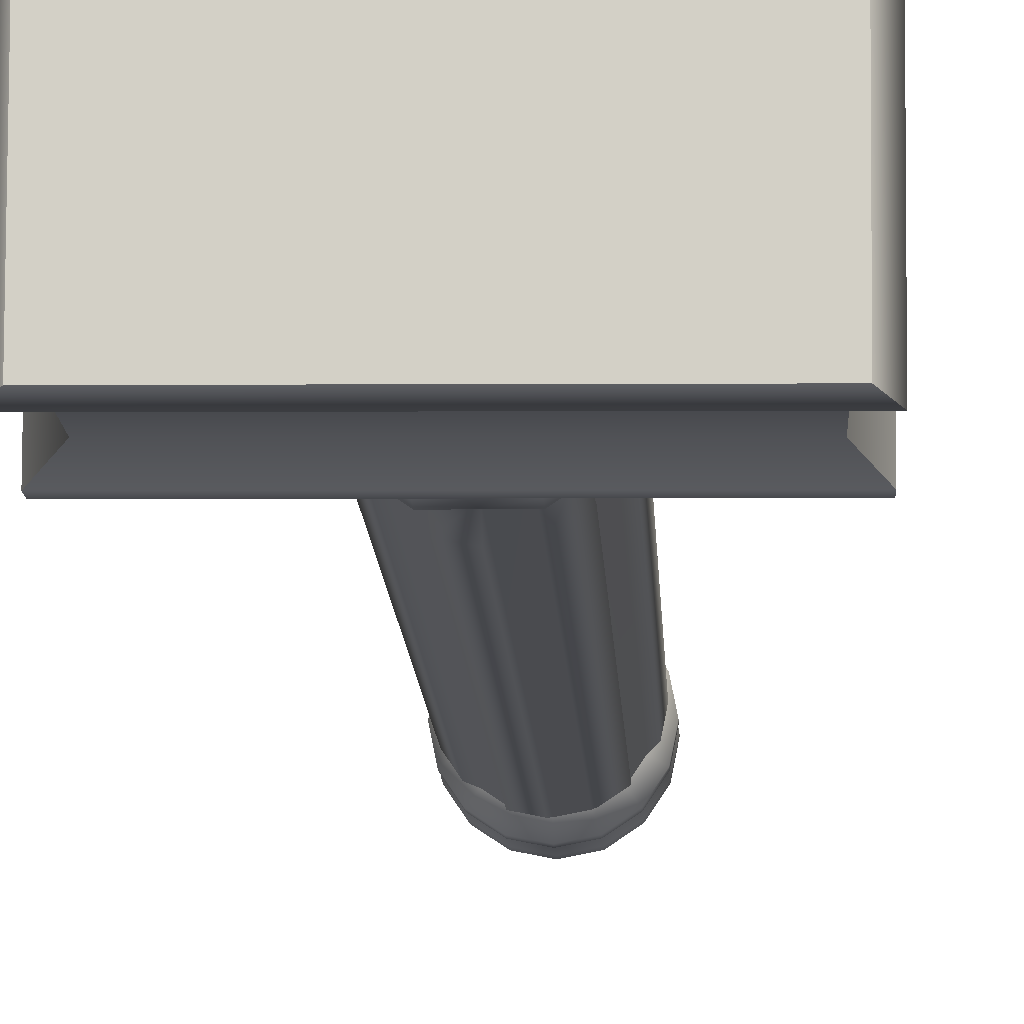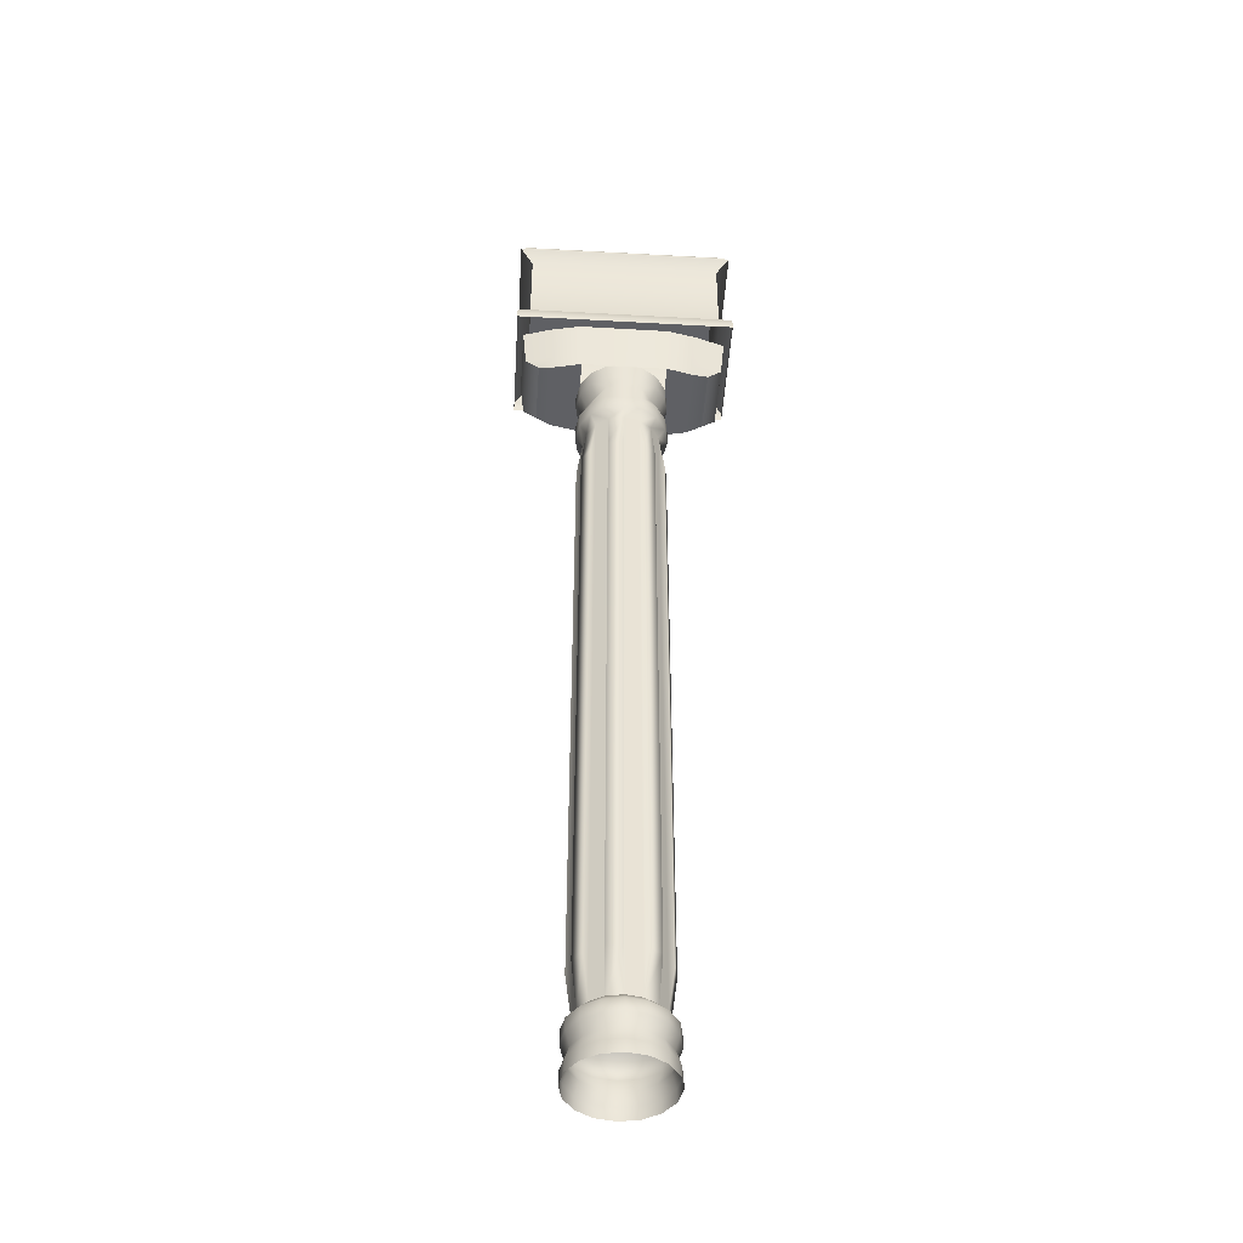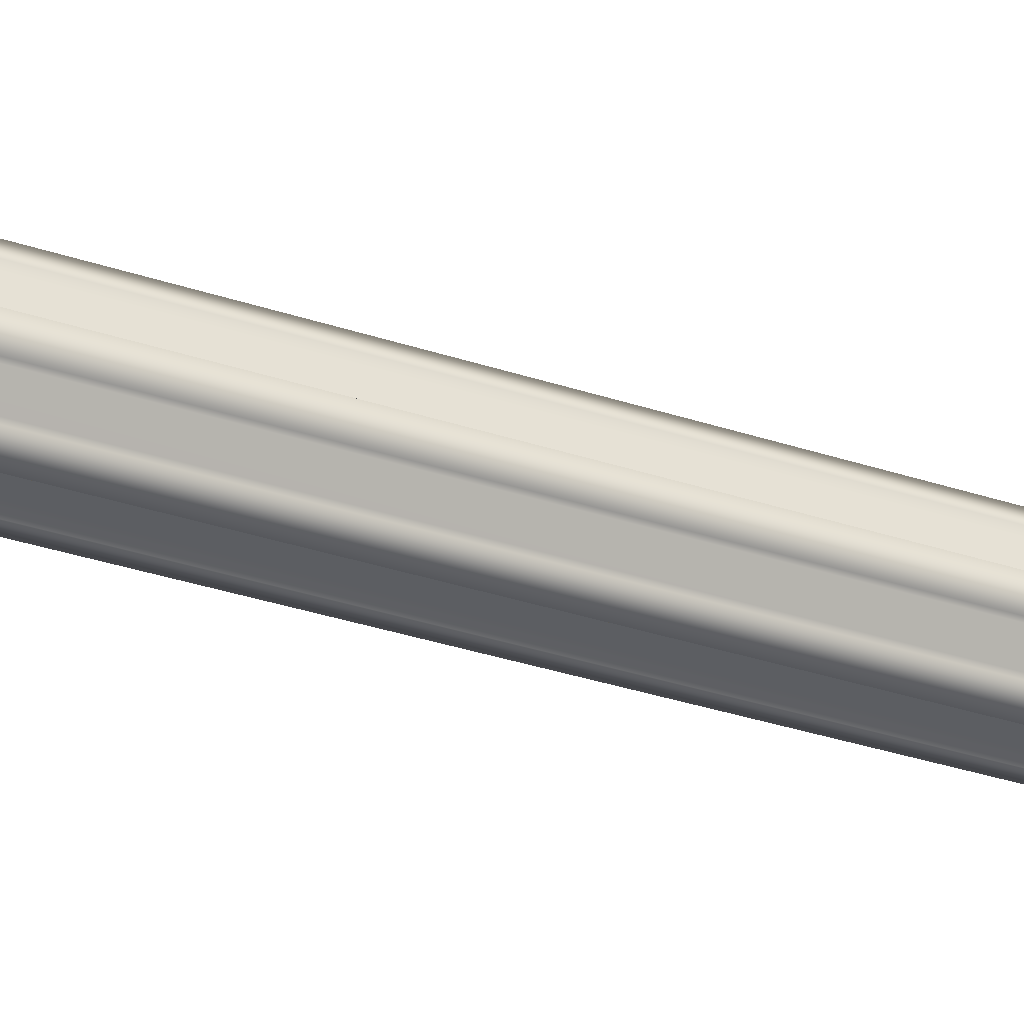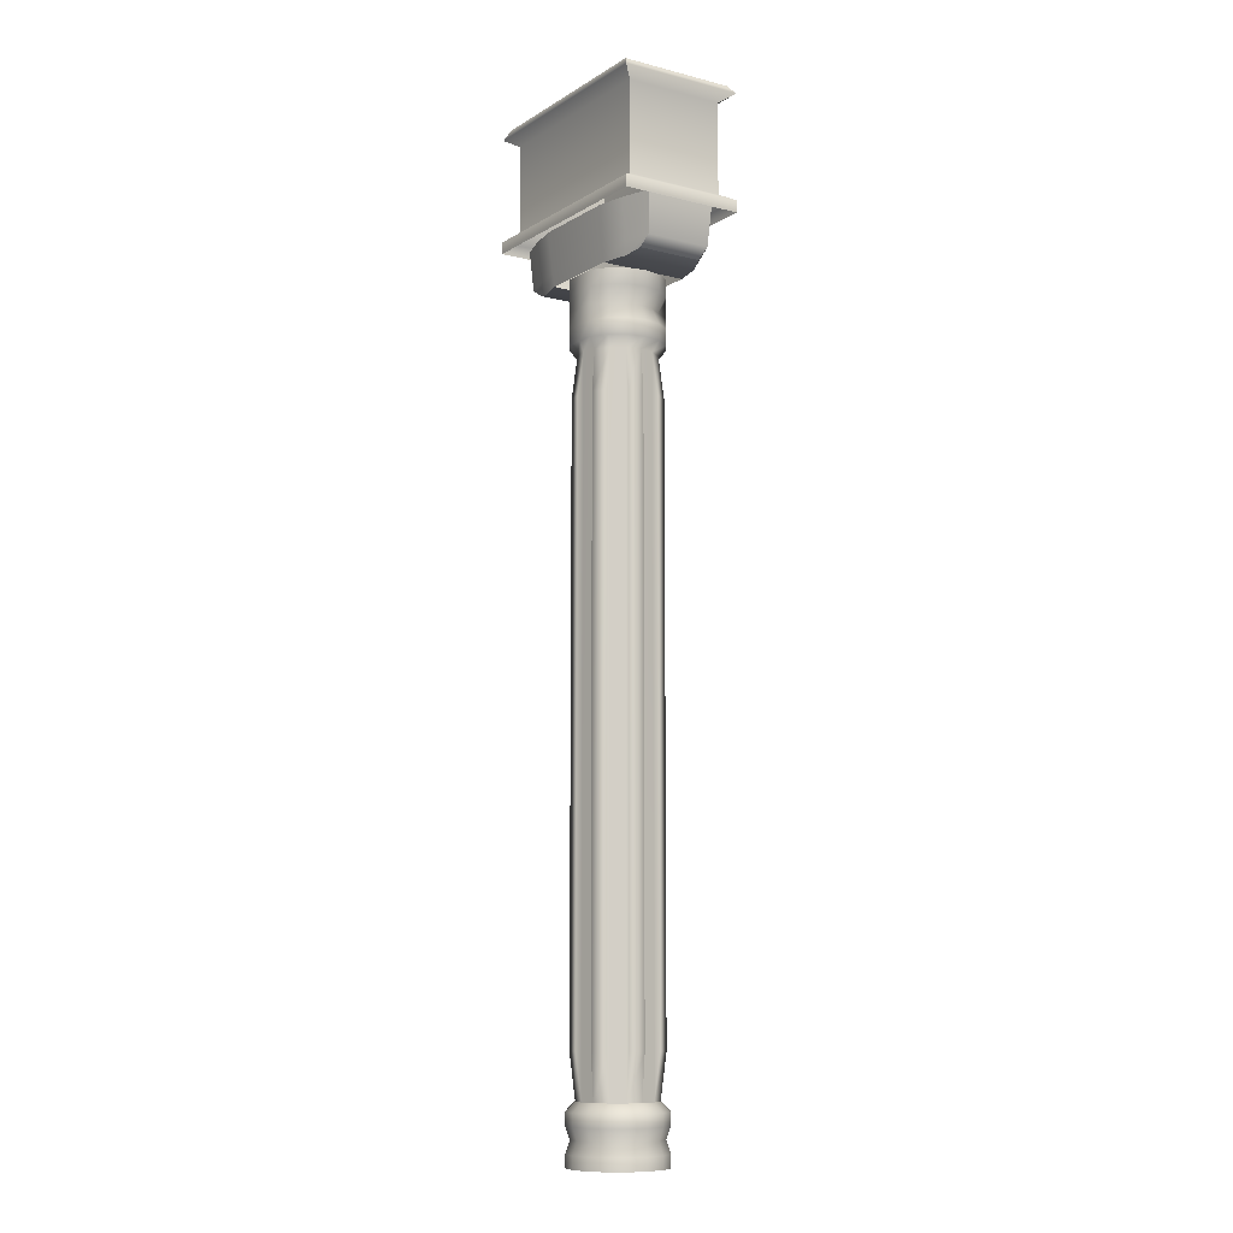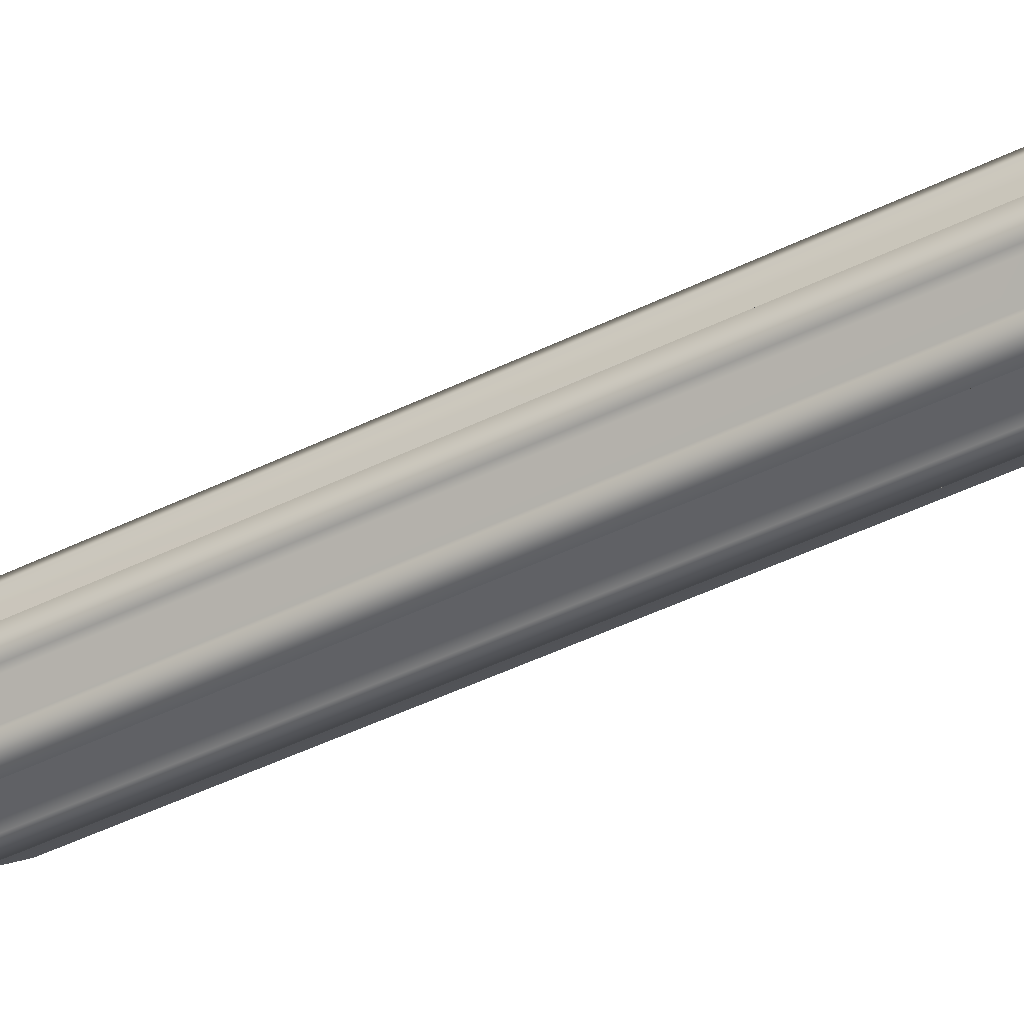
<metadata>
{"format":"obj","ext":"obj","renderer":"f3d","projection":"perspective","resolution":1024,"background":"white","views":[{"elev":-10.0,"azim":-178.0,"up":"+Z"},{"elev":-44.9,"azim":-4.0,"up":"+Y"},{"elev":-29.8,"azim":-116.9,"up":"+Z"},{"elev":-9.4,"azim":56.4,"up":"+Y"},{"elev":-39.9,"azim":-57.6,"up":"+Z"}]}
</metadata>
<code>
g default
v -0.5878 14.9 12.35
v 3.2 14.9 12.37
v -0.4426 17.06 12.27
v 3.057 17.07 12.29
v -0.4328 17.06 10.31
v 3.067 17.07 10.32
v -0.5772 14.9 10.23
v 3.211 14.9 10.24
v -0.3693 16.77 12.14
v 2.987 16.77 12.16
v 2.993 16.77 10.46
v -0.3626 16.77 10.43
v -0.5765 16.91 10.23
v 3.211 16.91 10.24
v 3.201 16.91 12.37
v -0.5872 16.9 12.35
v -0.5878 15.1 12.35
v 3.2 15.1 12.37
v 3.211 15.1 10.24
v -0.5771 15.1 10.23
v 2.993 15.22 10.46
v 2.986 15.22 12.16
v -0.3698 15.22 12.14
v -0.3631 15.22 10.44
v 1.926 12.78 11.52
v 1.782 12.78 11.74
v 1.565 12.78 11.89
v 1.31 12.78 11.94
v 1.054 12.78 11.89
v 0.8379 12.78 11.74
v 0.6933 12.78 11.52
v 0.6425 12.78 11.27
v 0.6933 12.78 11.01
v 0.8379 12.78 10.8
v 1.054 12.78 10.65
v 1.31 12.78 10.6
v 1.565 12.78 10.65
v 1.782 12.78 10.8
v 1.926 12.78 11.01
v 1.977 12.78 11.27
v 1.926 0.9852 11.52
v 1.782 0.9852 11.74
v 1.565 0.9852 11.89
v 1.31 0.9852 11.94
v 1.054 0.9852 11.89
v 0.8379 0.9852 11.74
v 0.6933 0.9852 11.52
v 0.6425 0.9852 11.27
v 0.6933 0.9852 11.01
v 0.8379 0.9852 10.8
v 1.054 0.9852 10.65
v 1.31 0.9852 10.6
v 1.565 0.9852 10.65
v 1.782 0.9852 10.8
v 1.926 0.9852 11.01
v 1.977 0.9852 11.27
v 1.926 0.9852 11.52
v 1.782 0.9852 11.74
v 1.565 0.9852 11.89
v 1.31 0.9852 11.94
v 1.054 0.9852 11.89
v 0.8379 0.9852 11.74
v 0.6933 0.9852 11.52
v 0.6425 0.9852 11.27
v 0.6933 0.9852 11.01
v 0.8379 0.9852 10.8
v 1.054 0.9852 10.65
v 1.31 0.9852 10.6
v 1.565 0.9852 10.65
v 1.782 0.9852 10.8
v 1.926 0.9852 11.01
v 1.977 0.9852 11.27
v 2.07 0.8328 11.58
v 1.892 0.8328 11.85
v 1.625 0.8328 12.03
v 1.31 0.8328 12.09
v 0.9946 0.8328 12.03
v 0.7275 0.8328 11.85
v 0.549 0.8328 11.58
v 0.4864 0.8328 11.27
v 0.549 0.8328 10.95
v 0.7275 0.8328 10.69
v 0.9946 0.8328 10.51
v 1.31 0.8328 10.45
v 1.625 0.8328 10.51
v 1.892 0.8328 10.69
v 2.07 0.8328 10.95
v 2.133 0.8328 11.27
v 2.07 -0.007912 11.58
v 1.892 -0.007912 11.85
v 1.625 -0.007912 12.03
v 1.31 -0.007912 12.09
v 0.9946 -0.007912 12.03
v 0.7275 -0.007912 11.85
v 0.549 -0.007912 11.58
v 0.4864 -0.007912 11.27
v 0.549 -0.007912 10.95
v 0.7275 -0.007912 10.69
v 0.9946 -0.007912 10.51
v 1.31 -0.007912 10.45
v 1.625 -0.007912 10.51
v 1.892 -0.007912 10.69
v 2.07 -0.007912 10.95
v 2.133 -0.007912 11.27
v 2.049 14.07 11.58
v 1.876 14.07 11.84
v 1.616 14.07 12.01
v 1.31 14.07 12.01
v 1.003 14.07 12.01
v 0.7439 14.07 11.84
v 0.5704 14.07 11.58
v 0.5095 14.07 11.27
v 0.5704 14.07 10.96
v 0.7439 14.07 10.7
v 1.003 14.07 10.53
v 1.31 14.07 10.53
v 1.616 14.07 10.53
v 1.876 14.07 10.7
v 2.049 14.07 10.96
v 2.11 14.07 11.27
v 2.049 12.96 11.58
v 2.11 12.96 11.27
v 2.049 12.96 10.96
v 1.876 12.96 10.7
v 1.616 12.96 10.53
v 1.31 12.96 10.53
v 1.003 12.96 10.53
v 0.7439 12.96 10.7
v 0.5704 12.96 10.96
v 0.5095 12.96 11.27
v 0.5704 12.96 11.58
v 0.7439 12.96 11.84
v 1.003 12.96 12.01
v 1.31 12.96 12.01
v 1.616 12.96 12.01
v 1.876 12.96 11.84
v 1.837 12.06 11.82
v 1.621 12.06 11.97
v 1.621 1.746 11.97
v 1.837 1.746 11.82
v 1.29 12.06 12.03
v 1.035 12.06 11.98
v 1.035 1.746 11.98
v 1.29 1.746 12.03
v 0.7547 12.06 11.8
v 0.6101 12.06 11.58
v 0.6101 1.746 11.58
v 0.7547 1.746 11.8
v 0.5444 12.06 11.25
v 0.5952 12.06 10.99
v 0.5952 1.746 10.99
v 0.5444 1.746 11.25
v 0.7823 12.06 10.71
v 0.9988 12.06 10.57
v 0.9988 1.746 10.57
v 0.7823 1.746 10.71
v 1.329 12.06 10.5
v 1.585 12.06 10.55
v 1.585 1.746 10.55
v 1.329 1.746 10.5
v 1.865 12.06 10.74
v 2.009 12.06 10.96
v 2.009 1.746 10.96
v 1.865 1.746 10.74
v 2.075 12.06 11.29
v 2.024 12.06 11.54
v 2.024 1.746 11.54
v 2.075 1.746 11.29
v 1.925 13.51 11.52
v 1.976 13.51 11.27
v 1.925 13.51 11.01
v 1.781 13.51 10.8
v 1.616 13.51 10.53
v 1.31 13.51 10.53
v 1.003 13.51 10.53
v 0.8386 13.51 10.8
v 0.6942 13.51 11.01
v 0.6435 13.51 11.27
v 0.6942 13.51 11.52
v 0.8386 13.51 11.74
v 1.003 13.51 12.01
v 1.31 13.51 12.01
v 1.616 13.51 12.01
v 1.781 13.51 11.74
v 2.049 13.23 11.58
v 2.11 13.23 11.27
v 2.049 13.23 10.96
v 1.876 13.23 10.7
v 1.616 13.23 10.53
v 1.31 13.23 10.53
v 1.003 13.23 10.53
v 0.7439 13.23 10.7
v 0.5704 13.23 10.96
v 0.5095 13.23 11.27
v 0.5704 13.23 11.58
v 0.7439 13.23 11.84
v 1.003 13.23 12.01
v 1.31 13.23 12.01
v 1.616 13.23 12.01
v 1.876 13.23 11.84
v 2.049 13.79 11.58
v 2.11 13.79 11.27
v 2.049 13.79 10.96
v 1.876 13.79 10.7
v 1.616 13.79 10.53
v 1.31 13.79 10.53
v 1.003 13.79 10.53
v 0.7439 13.79 10.7
v 0.5704 13.79 10.96
v 0.5095 13.79 11.27
v 0.5704 13.79 11.58
v 0.7439 13.79 11.84
v 1.003 13.79 12.01
v 1.31 13.79 12.01
v 1.616 13.79 12.01
v 1.876 13.79 11.84
v 2.003 0.4125 11.56
v 1.84 0.4125 11.8
v 1.597 0.4125 11.96
v 1.31 0.4125 12.02
v 1.023 0.4125 11.96
v 0.7791 0.4125 11.8
v 0.6165 0.4125 11.56
v 0.5594 0.4125 11.27
v 0.6165 0.4125 10.98
v 0.7791 0.4125 10.74
v 1.023 0.4125 10.58
v 1.31 0.4125 10.52
v 1.597 0.4125 10.58
v 1.84 0.4125 10.74
v 2.003 0.4125 10.98
v 2.06 0.4125 11.27
v 2.07 0.6227 11.58
v 1.892 0.6227 11.85
v 1.625 0.6227 12.03
v 1.31 0.6227 12.09
v 0.9946 0.6227 12.03
v 0.7275 0.6227 11.85
v 0.549 0.6227 11.58
v 0.4864 0.6227 11.27
v 0.549 0.6227 10.95
v 0.7275 0.6227 10.69
v 0.9946 0.6227 10.51
v 1.31 0.6227 10.45
v 1.625 0.6227 10.51
v 1.892 0.6227 10.69
v 2.07 0.6227 10.95
v 2.133 0.6227 11.27
v 2.07 0.2023 11.58
v 1.892 0.2023 11.85
v 1.625 0.2023 12.03
v 1.31 0.2023 12.09
v 0.9946 0.2023 12.03
v 0.7275 0.2023 11.85
v 0.549 0.2023 11.58
v 0.4864 0.2023 11.27
v 0.549 0.2023 10.95
v 0.7275 0.2023 10.69
v 0.9946 0.2023 10.51
v 1.31 0.2023 10.45
v 1.625 0.2023 10.51
v 1.892 0.2023 10.69
v 2.07 0.2023 10.95
v 2.133 0.2023 11.27
v -0.1719 14.14 11.83
v 0.5664 14.06 12.03
v 2.053 14.06 12.03
v 2.791 14.14 11.83
v -0.4706 14.98 11.88
v 0.528 14.98 12.14
v 2.091 14.98 12.14
v 3.09 14.98 11.88
v -0.4706 14.98 10.66
v 0.528 14.98 10.4
v 2.091 14.98 10.4
v 3.09 14.98 10.66
v -0.1719 14.14 10.71
v 0.5664 14.06 10.51
v 2.053 14.06 10.51
v 2.791 14.14 10.71
v 2.591 14.98 12.03
v 2.528 14.06 11.92
v 2.528 14.06 10.62
v 2.591 14.98 10.51
v 0.02874 14.98 12.03
v 0.09162 14.06 11.92
v 0.09162 14.06 10.62
v 0.02874 14.98 10.51
v -0.405 14.29 11.84
v 0.0759 14.29 11.96
v 0.5568 14.29 12.05
v 2.063 14.29 12.05
v 2.544 14.29 11.96
v 3.024 14.29 11.84
v 3.024 14.29 10.7
v 2.544 14.29 10.58
v 2.063 14.29 10.49
v 0.5568 14.29 10.49
v 0.0759 14.29 10.58
v -0.405 14.29 10.7
v 2.006 14.98 10.4
g pCube10
f 9 10 15 16
f 3 4 6 5
f 13 14 11 12
f 7 8 2 1
f 10 11 14 15
f 12 9 16 13
f 17 18 22 23
f 18 19 21 22
f 24 21 19 20
f 20 17 23 24
f 5 6 14 13
f 15 14 6 4
f 16 15 4 3
f 13 16 3 5
f 1 2 18 17
f 2 8 19 18
f 20 19 8 7
f 7 1 17 20
f 22 21 11 10
f 23 22 10 9
f 24 23 9 12
f 12 11 21 24
f 25 26 42 41
f 137 138 139 140
f 27 28 44 43
f 141 142 143 144
f 29 30 46 45
f 145 146 147 148
f 31 32 48 47
f 149 150 151 152
f 33 34 50 49
f 153 154 155 156
f 35 36 52 51
f 157 158 159 160
f 37 38 54 53
f 161 162 163 164
f 39 40 56 55
f 165 166 167 168
f 41 42 58 57
f 42 43 59 58
f 43 44 60 59
f 44 45 61 60
f 45 46 62 61
f 46 47 63 62
f 47 48 64 63
f 48 49 65 64
f 49 50 66 65
f 50 51 67 66
f 51 52 68 67
f 52 53 69 68
f 53 54 70 69
f 54 55 71 70
f 55 56 72 71
f 56 41 57 72
f 57 58 74 73
f 58 59 75 74
f 59 60 76 75
f 60 61 77 76
f 61 62 78 77
f 62 63 79 78
f 63 64 80 79
f 64 65 81 80
f 65 66 82 81
f 66 67 83 82
f 67 68 84 83
f 68 69 85 84
f 69 70 86 85
f 70 71 87 86
f 71 72 88 87
f 72 57 73 88
f 249 250 90 89
f 250 251 91 90
f 251 252 92 91
f 252 253 93 92
f 253 254 94 93
f 254 255 95 94
f 255 256 96 95
f 256 257 97 96
f 257 258 98 97
f 258 259 99 98
f 259 260 100 99
f 260 261 101 100
f 261 262 102 101
f 262 263 103 102
f 263 264 104 103
f 264 249 89 104
f 216 201 105 106
f 215 216 106 107
f 214 215 107 108
f 213 214 108 109
f 109 110 212 213
f 211 212 110 111
f 210 211 111 112
f 209 210 112 113
f 208 209 113 114
f 207 208 114 115
f 206 207 115 116
f 205 206 116 117
f 204 205 117 118
f 203 204 118 119
f 202 203 119 120
f 201 202 120 105
f 25 40 122 121
f 40 39 123 122
f 39 38 124 123
f 38 37 125 124
f 37 36 126 125
f 36 35 127 126
f 35 34 128 127
f 34 33 129 128
f 33 32 130 129
f 32 31 131 130
f 31 30 132 131
f 132 30 29 133
f 29 28 134 133
f 28 27 135 134
f 27 26 136 135
f 26 25 121 136
f 26 27 138 137
f 27 43 139 138
f 43 42 140 139
f 42 26 137 140
f 28 29 142 141
f 29 45 143 142
f 45 44 144 143
f 44 28 141 144
f 30 31 146 145
f 31 47 147 146
f 47 46 148 147
f 46 30 145 148
f 32 33 150 149
f 33 49 151 150
f 49 48 152 151
f 48 32 149 152
f 34 35 154 153
f 35 51 155 154
f 51 50 156 155
f 50 34 153 156
f 36 37 158 157
f 37 53 159 158
f 53 52 160 159
f 52 36 157 160
f 38 39 162 161
f 39 55 163 162
f 55 54 164 163
f 54 38 161 164
f 40 25 166 165
f 25 41 167 166
f 41 56 168 167
f 56 40 165 168
f 185 186 170 169
f 186 187 171 170
f 187 188 172 171
f 188 189 173 172
f 189 190 174 173
f 190 191 175 174
f 191 192 176 175
f 192 193 177 176
f 193 194 178 177
f 194 195 179 178
f 195 196 180 179
f 181 180 196 197
f 197 198 182 181
f 198 199 183 182
f 199 200 184 183
f 200 185 169 184
f 121 122 186 185
f 122 123 187 186
f 123 124 188 187
f 124 125 189 188
f 125 126 190 189
f 126 127 191 190
f 127 128 192 191
f 128 129 193 192
f 129 130 194 193
f 130 131 195 194
f 131 132 196 195
f 196 132 133 197
f 133 134 198 197
f 134 135 199 198
f 135 136 200 199
f 136 121 185 200
f 169 170 202 201
f 170 171 203 202
f 171 172 204 203
f 172 173 205 204
f 173 174 206 205
f 174 175 207 206
f 175 176 208 207
f 176 177 209 208
f 177 178 210 209
f 178 179 211 210
f 179 180 212 211
f 212 180 181 213
f 181 182 214 213
f 182 183 215 214
f 183 184 216 215
f 184 169 201 216
f 233 234 218 217
f 234 235 219 218
f 235 236 220 219
f 236 237 221 220
f 237 238 222 221
f 238 239 223 222
f 239 240 224 223
f 240 241 225 224
f 241 242 226 225
f 242 243 227 226
f 243 244 228 227
f 244 245 229 228
f 245 246 230 229
f 246 247 231 230
f 247 248 232 231
f 248 233 217 232
f 73 74 234 233
f 74 75 235 234
f 75 76 236 235
f 76 77 237 236
f 78 238 237 77
f 78 79 239 238
f 79 80 240 239
f 80 81 241 240
f 81 82 242 241
f 82 83 243 242
f 83 84 244 243
f 84 85 245 244
f 85 86 246 245
f 86 87 247 246
f 87 88 248 247
f 88 73 233 248
f 217 218 250 249
f 218 219 251 250
f 219 220 252 251
f 220 221 253 252
f 221 222 254 253
f 222 223 255 254
f 223 224 256 255
f 224 225 257 256
f 225 226 258 257
f 226 227 259 258
f 227 228 260 259
f 228 229 261 260
f 229 230 262 261
f 230 231 263 262
f 231 232 264 263
f 232 217 249 264
f 270 285 290 291
f 271 270 291 292
f 272 281 293 294
f 288 274 298 299
f 274 301 275 297 298
f 284 276 295 296
f 286 287 278 266
f 282 283 280 268
f 276 272 294 295
f 269 273 300 289
f 281 271 292 293
f 279 283 282 267
f 275 284 296 297
f 285 269 289 290
f 277 287 286 265
f 273 288 299 300
f 265 286 290 289
f 291 290 286 266
f 266 267 292 291
f 267 282 293 292
f 294 293 282 268
f 268 280 295 294
f 283 296 295 280
f 297 296 283 279
f 298 297 279 278
f 287 299 298 278
f 300 299 287 277
f 277 265 289 300

</code>
